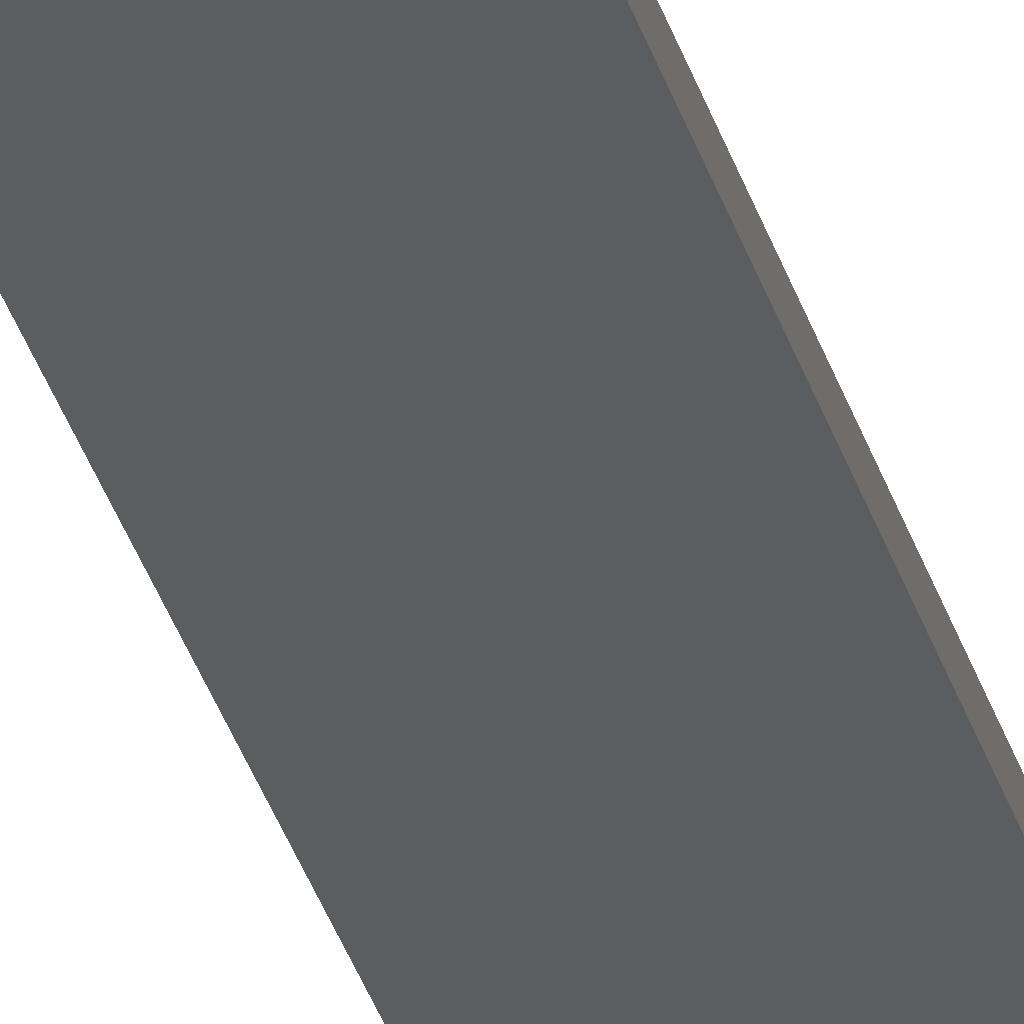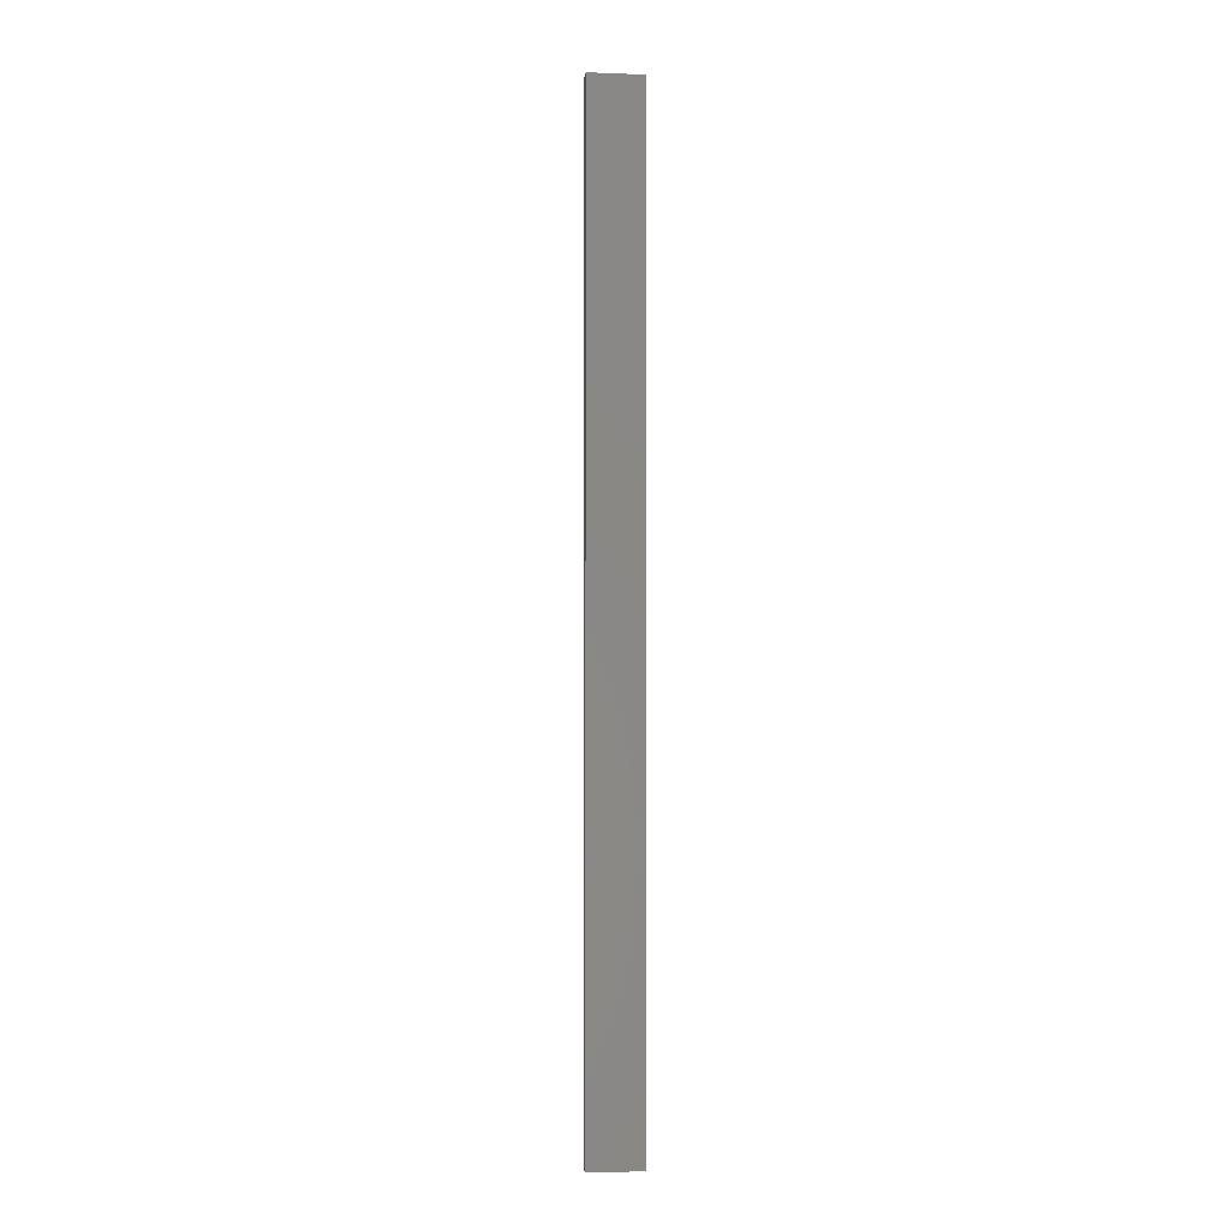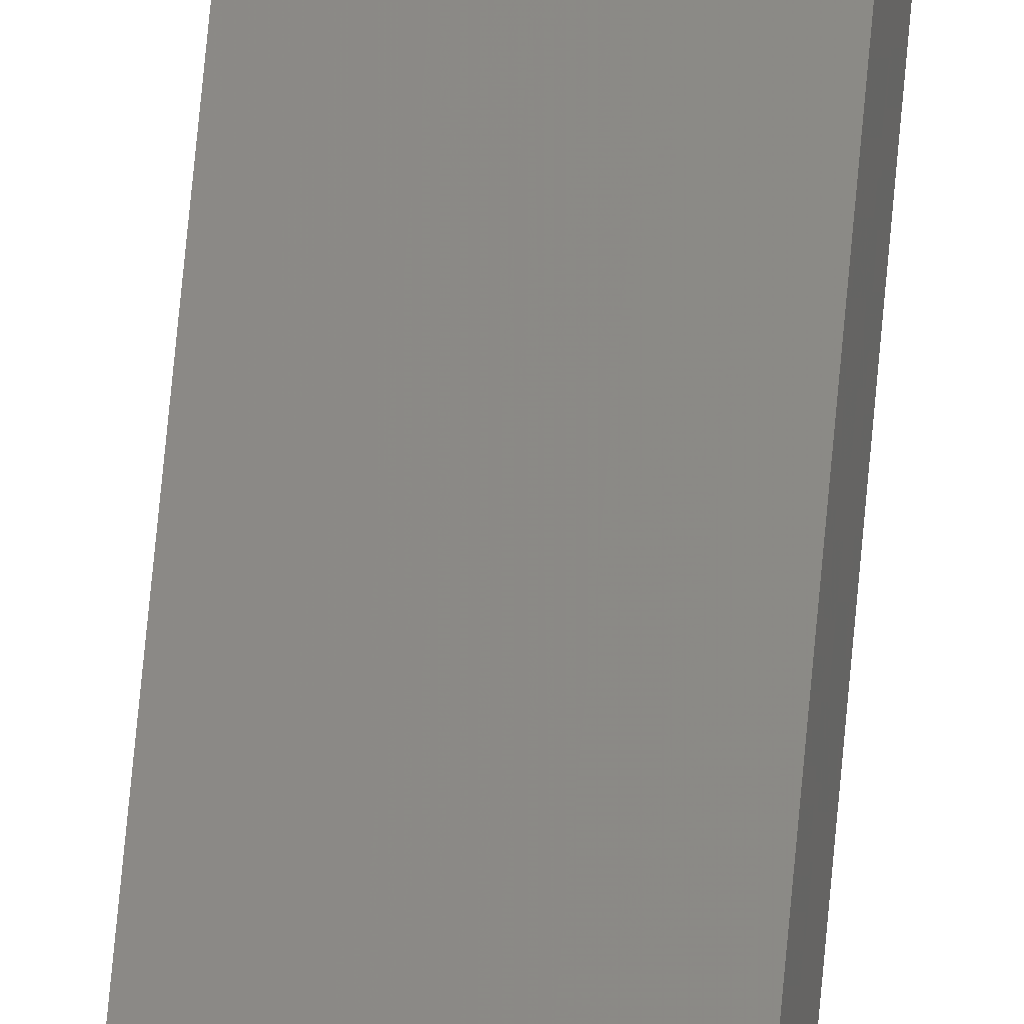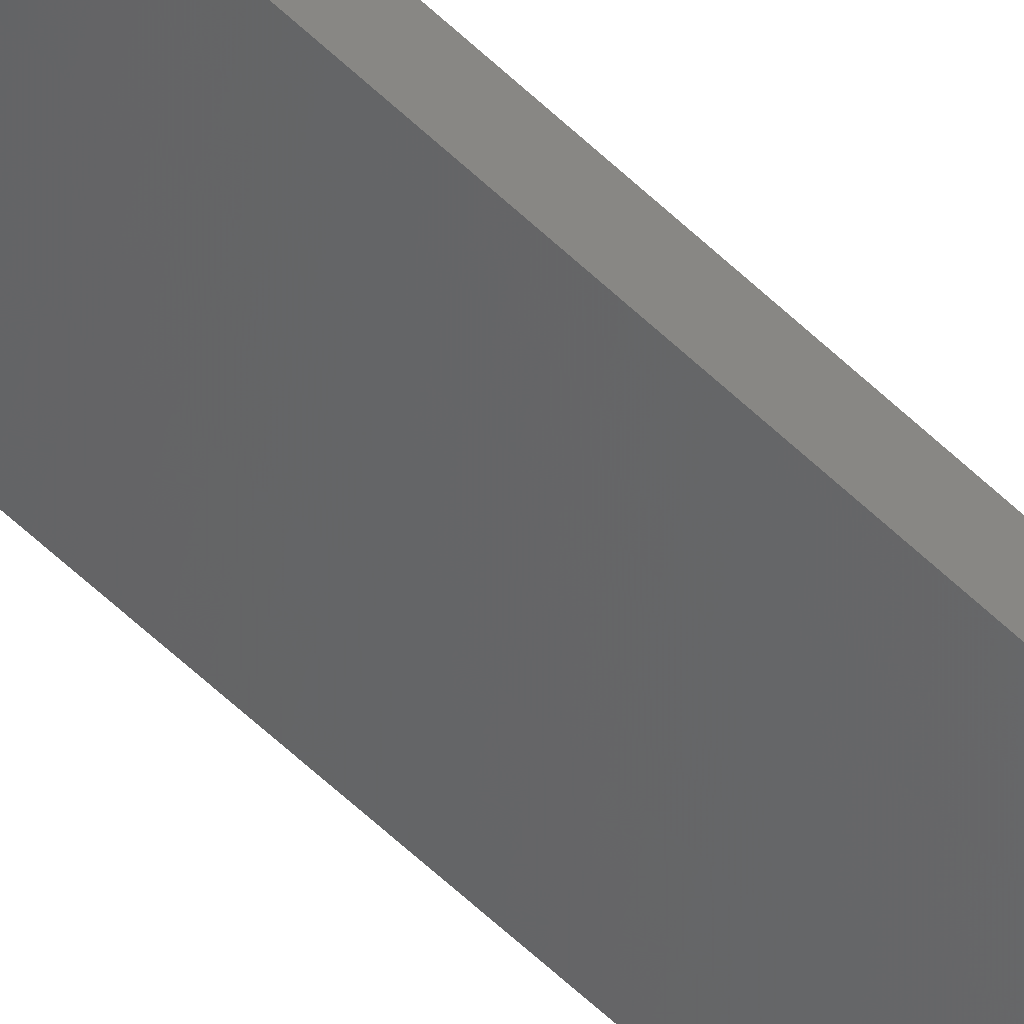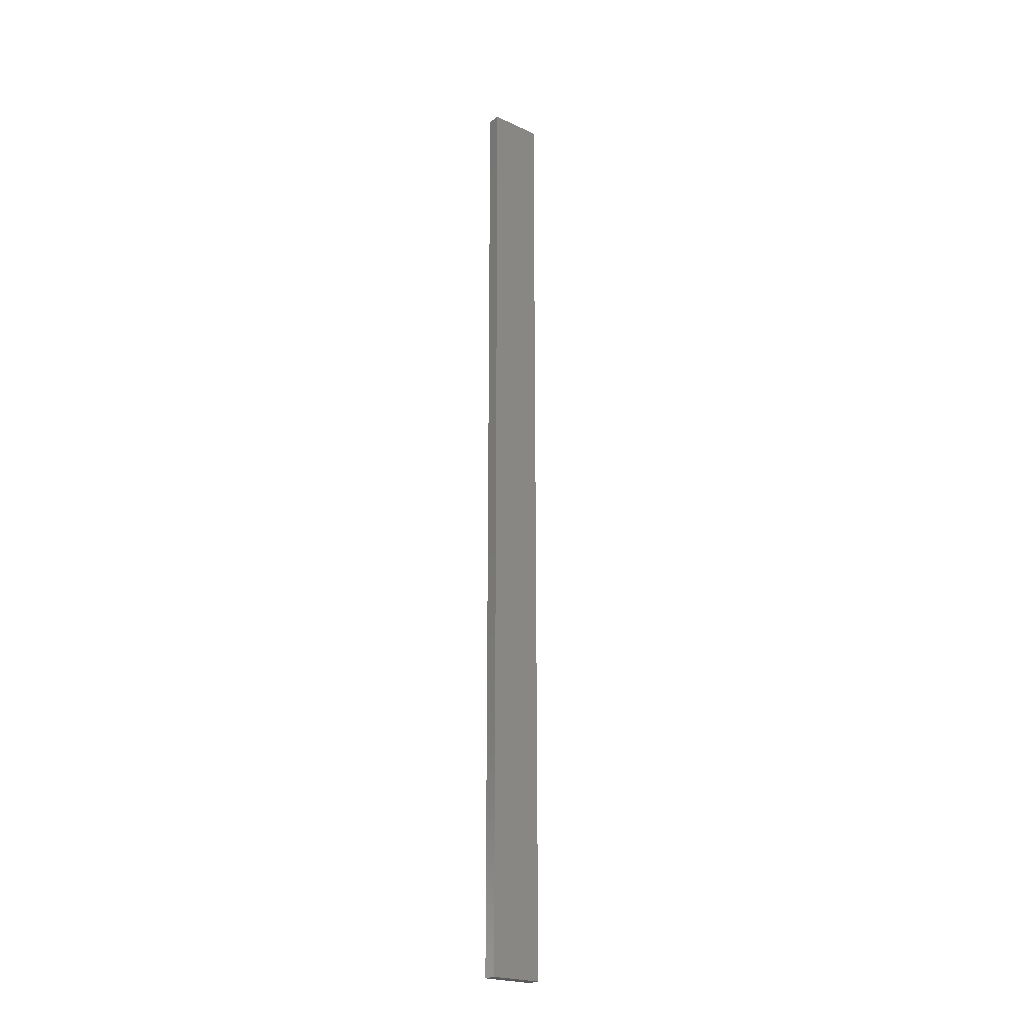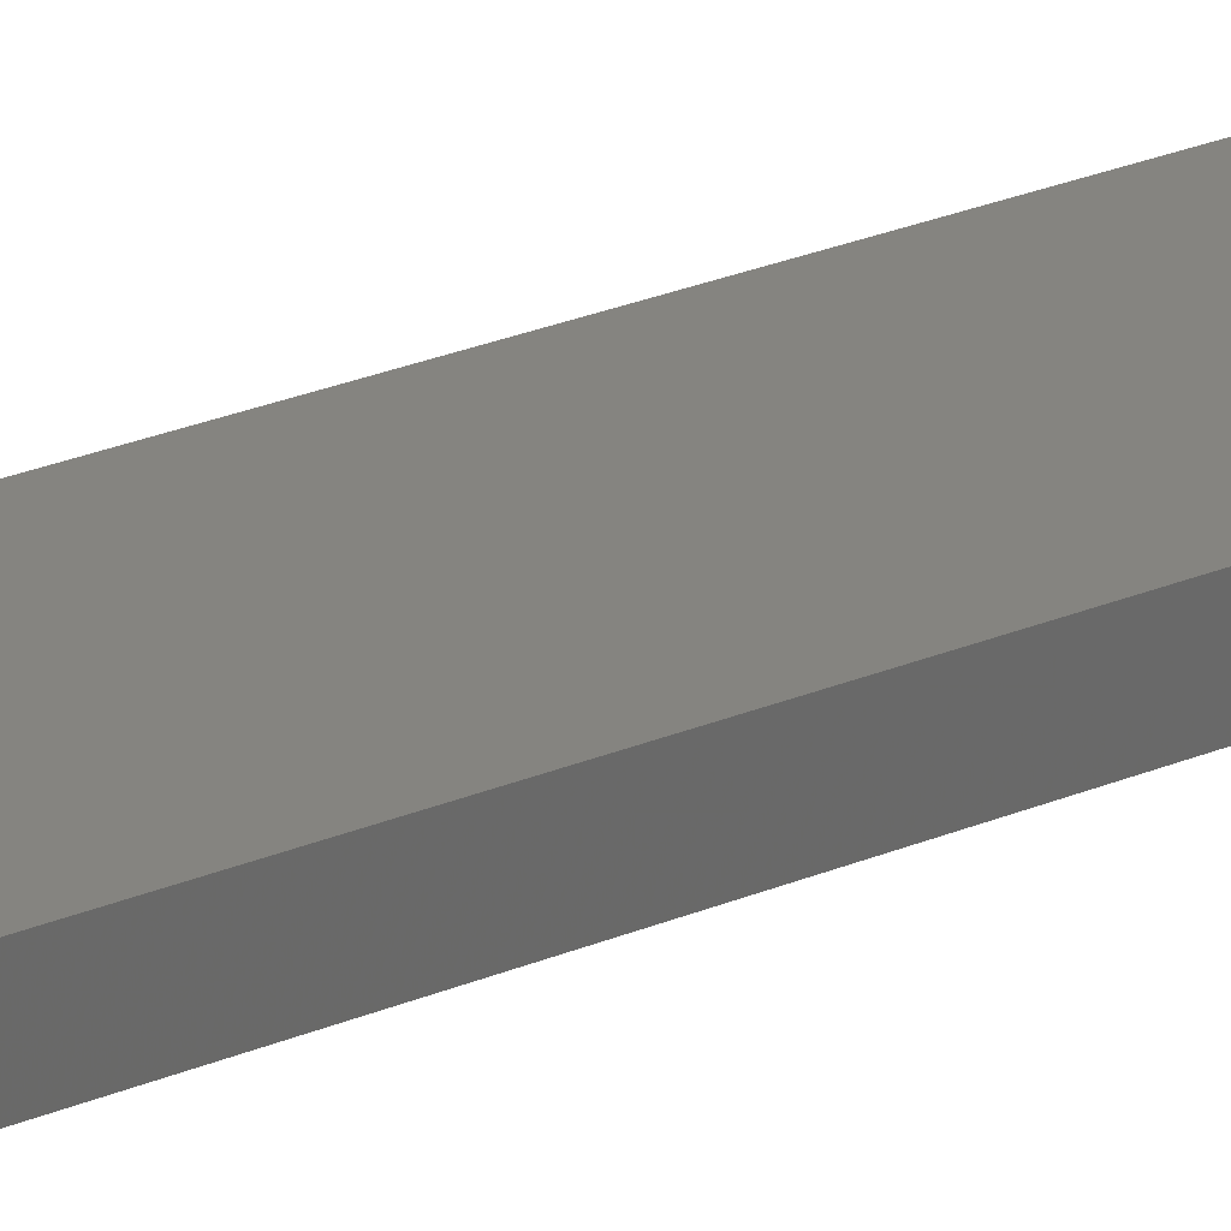
<metadata>
{"format":"stl","ext":"stl","renderer":"f3d","projection":"perspective","resolution":1024,"background":"white","views":[{"elev":-32.2,"azim":-165.1,"up":"+Y"},{"elev":-3.3,"azim":-19.1,"up":"+Z"},{"elev":70.0,"azim":-174.8,"up":"+Y"},{"elev":-58.9,"azim":45.4,"up":"+Y"},{"elev":-22.4,"azim":-50.4,"up":"+Z"},{"elev":11.1,"azim":33.2,"up":"+Y"}]}
</metadata>
<code>
# stl→obj: 16 verts, 28 faces
v 18.99 2.402 -226.9
v 18.99 2.402 -223.4
v 19.06 2.388 -223.4
v 19.06 2.388 -226.9
v 19.12 2.374 -223.4
v 19.12 2.374 -226.9
v 19.19 2.361 -223.4
v 19.19 2.361 -226.9
v 19.18 2.312 -223.4
v 19.18 2.312 -226.9
v 18.98 2.353 -223.4
v 19.04 2.339 -226.9
v 19.04 2.339 -223.4
v 19.11 2.325 -223.4
v 18.98 2.353 -226.9
v 19.11 2.325 -226.9
f 1 2 3
f 4 3 5
f 4 1 3
f 6 5 7
f 6 4 5
f 8 6 7
f 8 7 9
f 10 8 9
f 11 12 13
f 13 12 14
f 15 12 11
f 14 16 9
f 12 16 14
f 16 10 9
f 1 15 11
f 1 11 2
f 16 6 10
f 10 6 8
f 12 4 16
f 16 4 6
f 15 1 12
f 12 1 4
f 5 14 9
f 5 9 7
f 3 13 14
f 3 14 5
f 2 11 13
f 2 13 3

</code>
